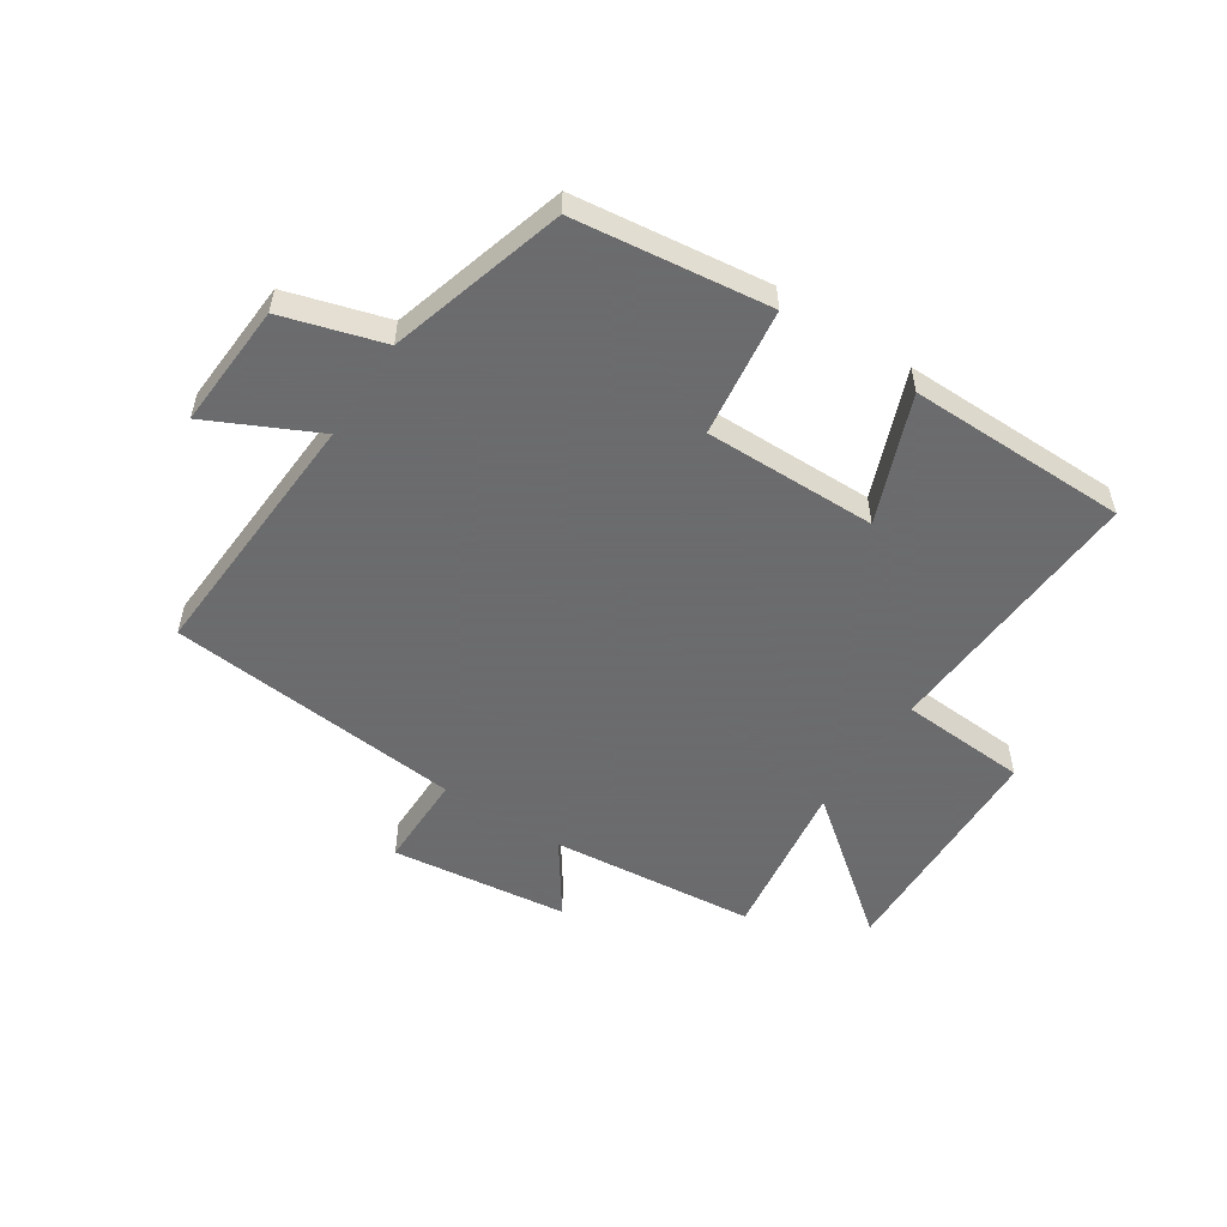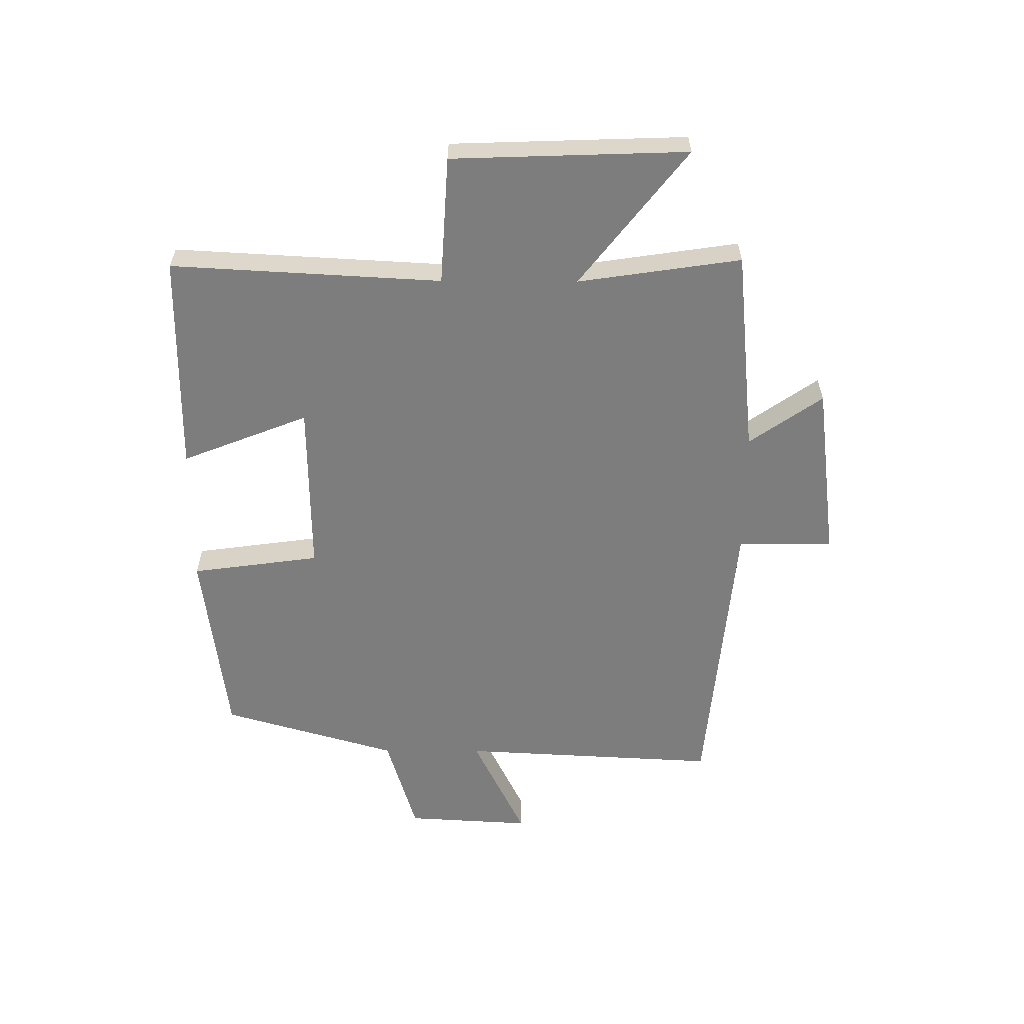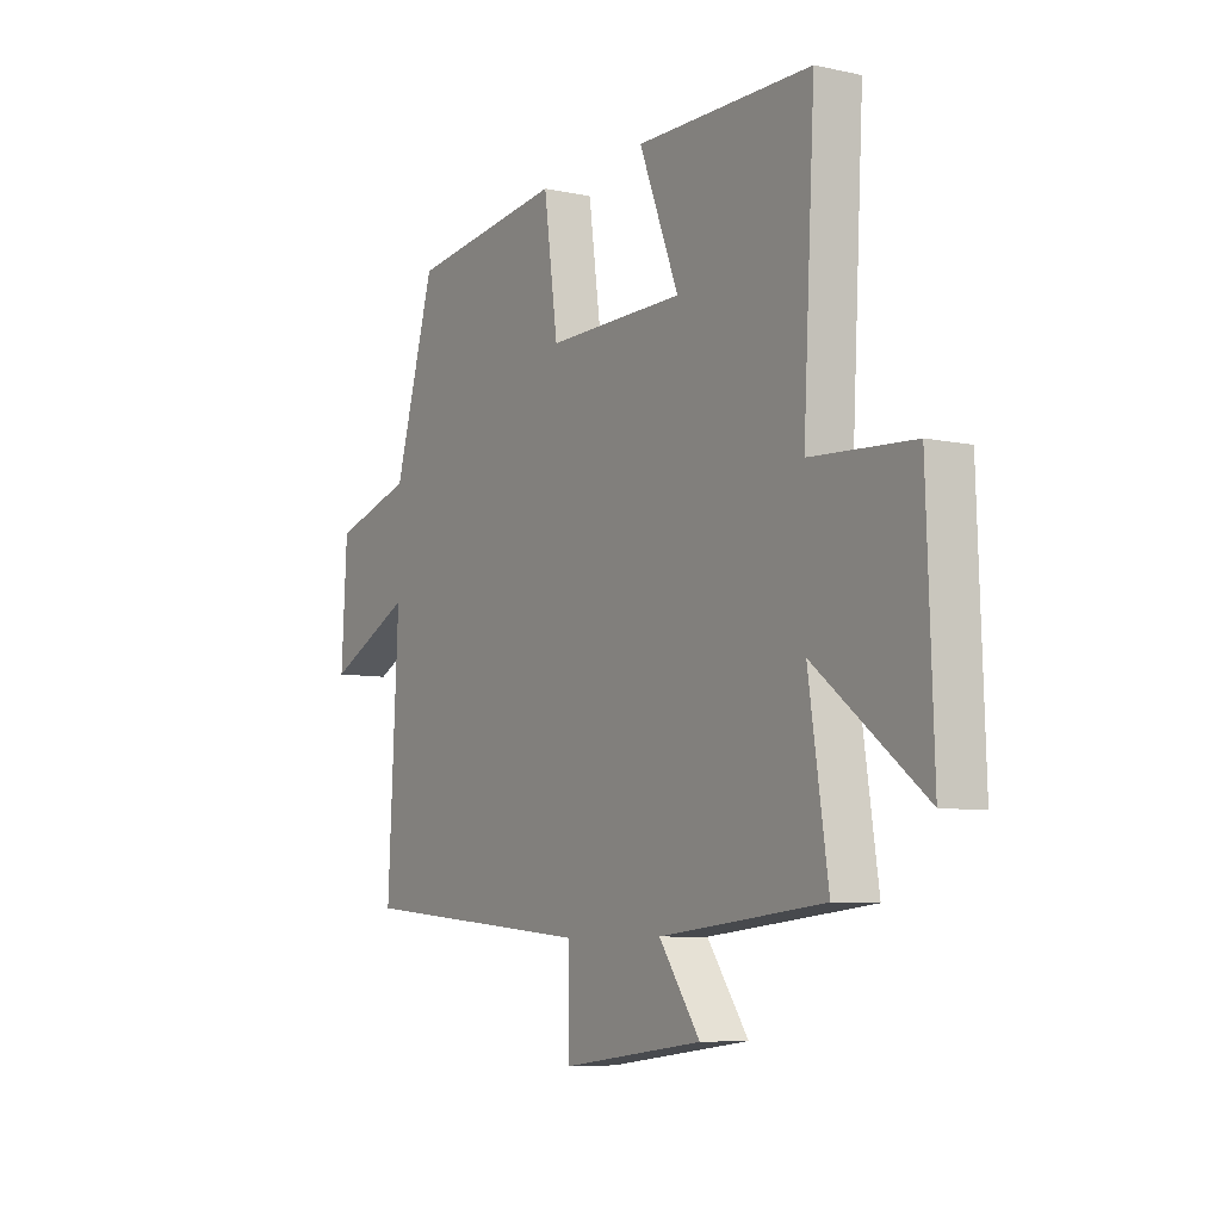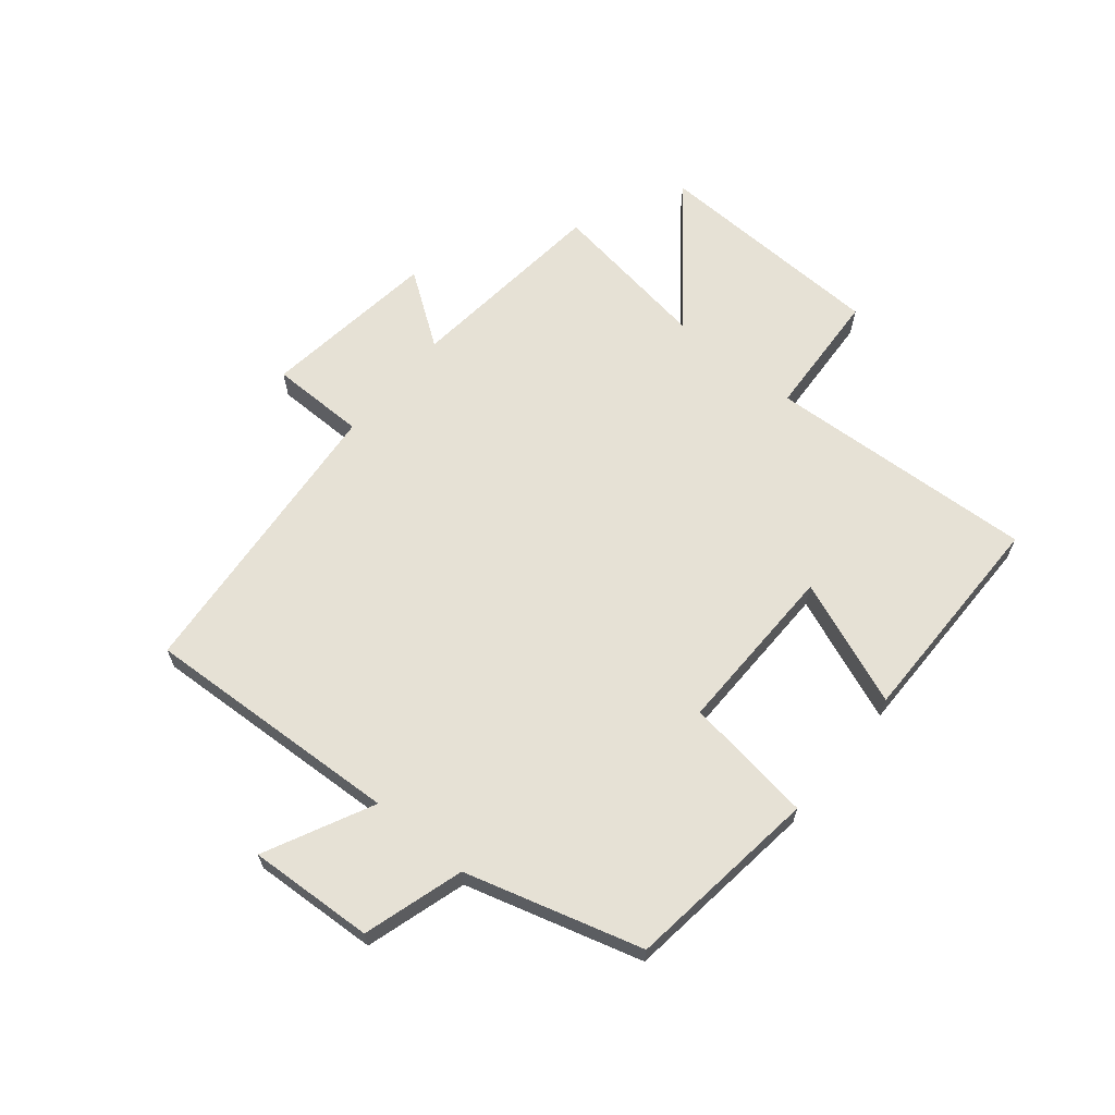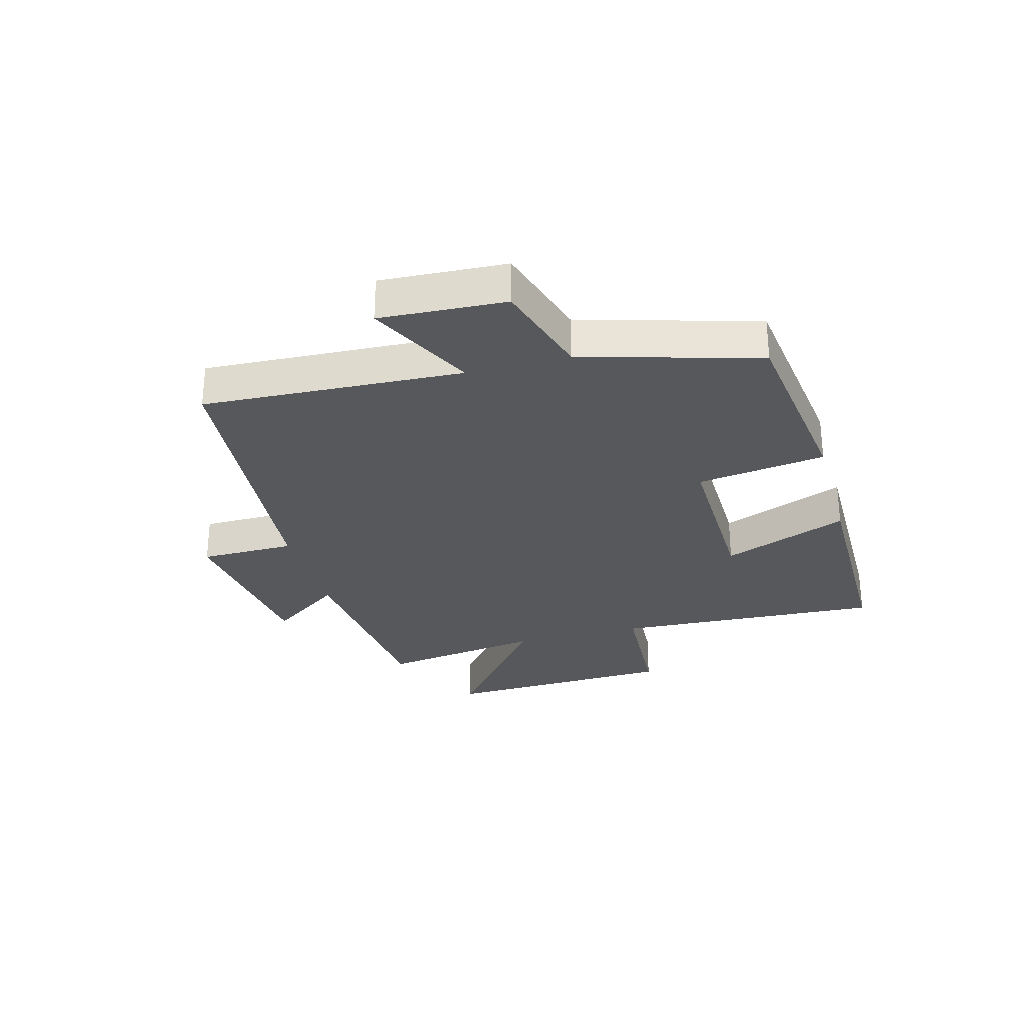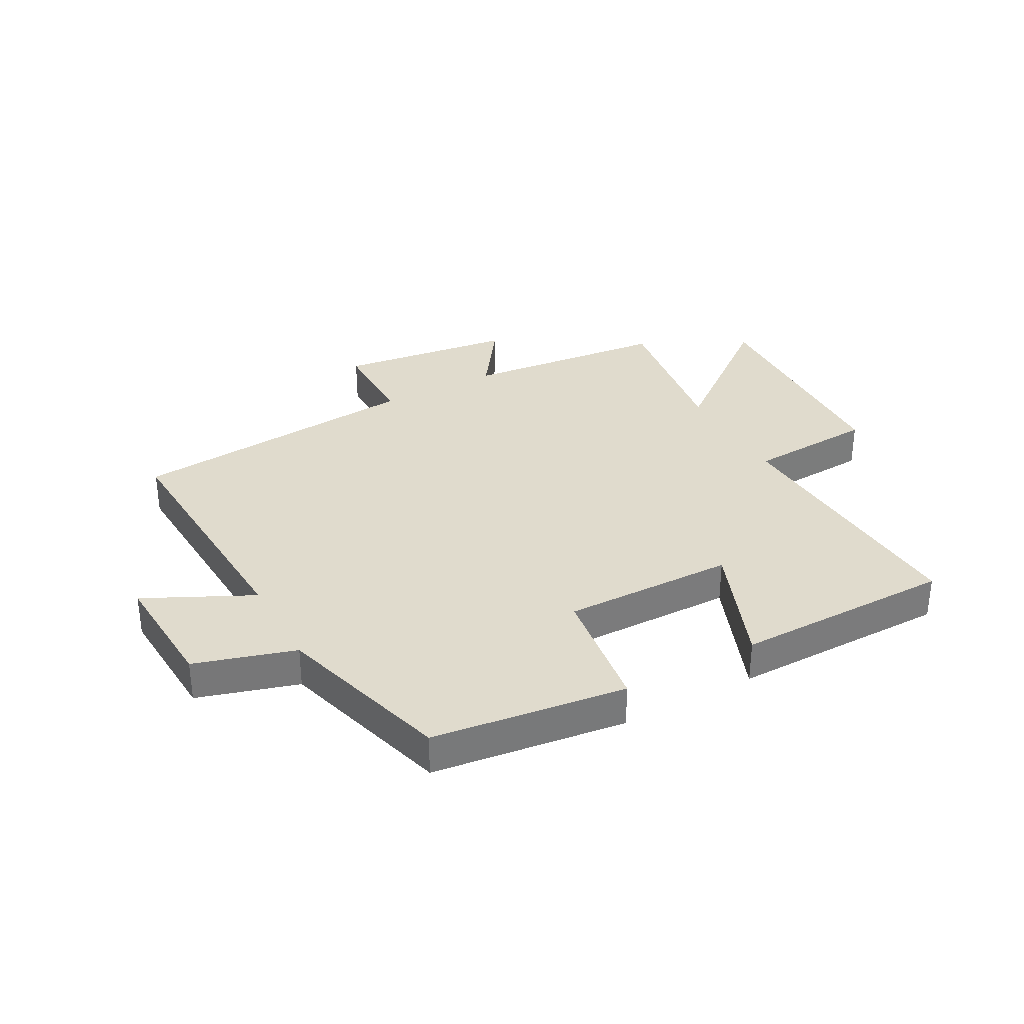
<metadata>
{"format":"obj","ext":"obj","renderer":"f3d","projection":"perspective","resolution":1024,"background":"white","views":[{"elev":-53.5,"azim":-33.4,"up":"+Y"},{"elev":-59.1,"azim":89.7,"up":"+Y"},{"elev":-7.3,"azim":58.1,"up":"+Z"},{"elev":64.4,"azim":-50.4,"up":"+Y"},{"elev":-28.7,"azim":-74.6,"up":"+Y"},{"elev":33.2,"azim":-28.6,"up":"+Y"}]}
</metadata>
<code>
v 0.541 0.07 -0.465
v 0.193 0.07 -0.5
v 0.28 0.07 -0.624
v -0.02 0.07 -0.662
v -0.021 0.07 -0.5
v -0.523 0.07 -0.454
v -0.5 0.07 -0.014
v -0.682 0.07 -0.103
v -0.67 0.07 0.109
v -0.5 0.07 0.16
v -0.414 0.07 0.458
v -0.085 0.07 0.5
v -0.055 0.07 0.282
v 0.237 0.07 0.286
v 0.153 0.07 0.5
v 0.525 0.07 0.498
v 0.5 0.07 0.041
v 0.717 0.07 0.028
v 0.731 0.07 -0.37
v 0.5 0.07 -0.189
v 0.541 0 -0.465
v 0.193 0 -0.5
v 0.28 0 -0.624
v -0.02 0 -0.662
v -0.021 0 -0.5
v -0.523 0 -0.454
v -0.5 0 -0.014
v -0.682 0 -0.103
v -0.67 0 0.109
v -0.5 0 0.16
v -0.414 0 0.458
v -0.085 0 0.5
v -0.055 0 0.282
v 0.237 0 0.286
v 0.153 0 0.5
v 0.525 0 0.498
v 0.5 0 0.041
v 0.717 0 0.028
v 0.731 0 -0.37
v 0.5 0 -0.189
f 17 18 19 20
f 14 15 16 17
f 13 14 17 20
f 10 11 12 13
f 7 8 9 10
f 7 10 13 20
f 5 6 7 20
f 2 3 4 5
f 1 2 5 20
f 40 39 38 37
f 37 36 35 34
f 40 37 34 33
f 33 32 31 30
f 30 29 28 27
f 40 33 30 27
f 40 27 26 25
f 25 24 23 22
f 40 25 22 21
f 1 21 22 2
f 2 22 23 3
f 3 23 24 4
f 4 24 25 5
f 5 25 26 6
f 6 26 27 7
f 7 27 28 8
f 8 28 29 9
f 9 29 30 10
f 10 30 31 11
f 11 31 32 12
f 12 32 33 13
f 13 33 34 14
f 14 34 35 15
f 15 35 36 16
f 16 36 37 17
f 17 37 38 18
f 18 38 39 19
f 19 39 40 20
f 20 40 21 1

</code>
